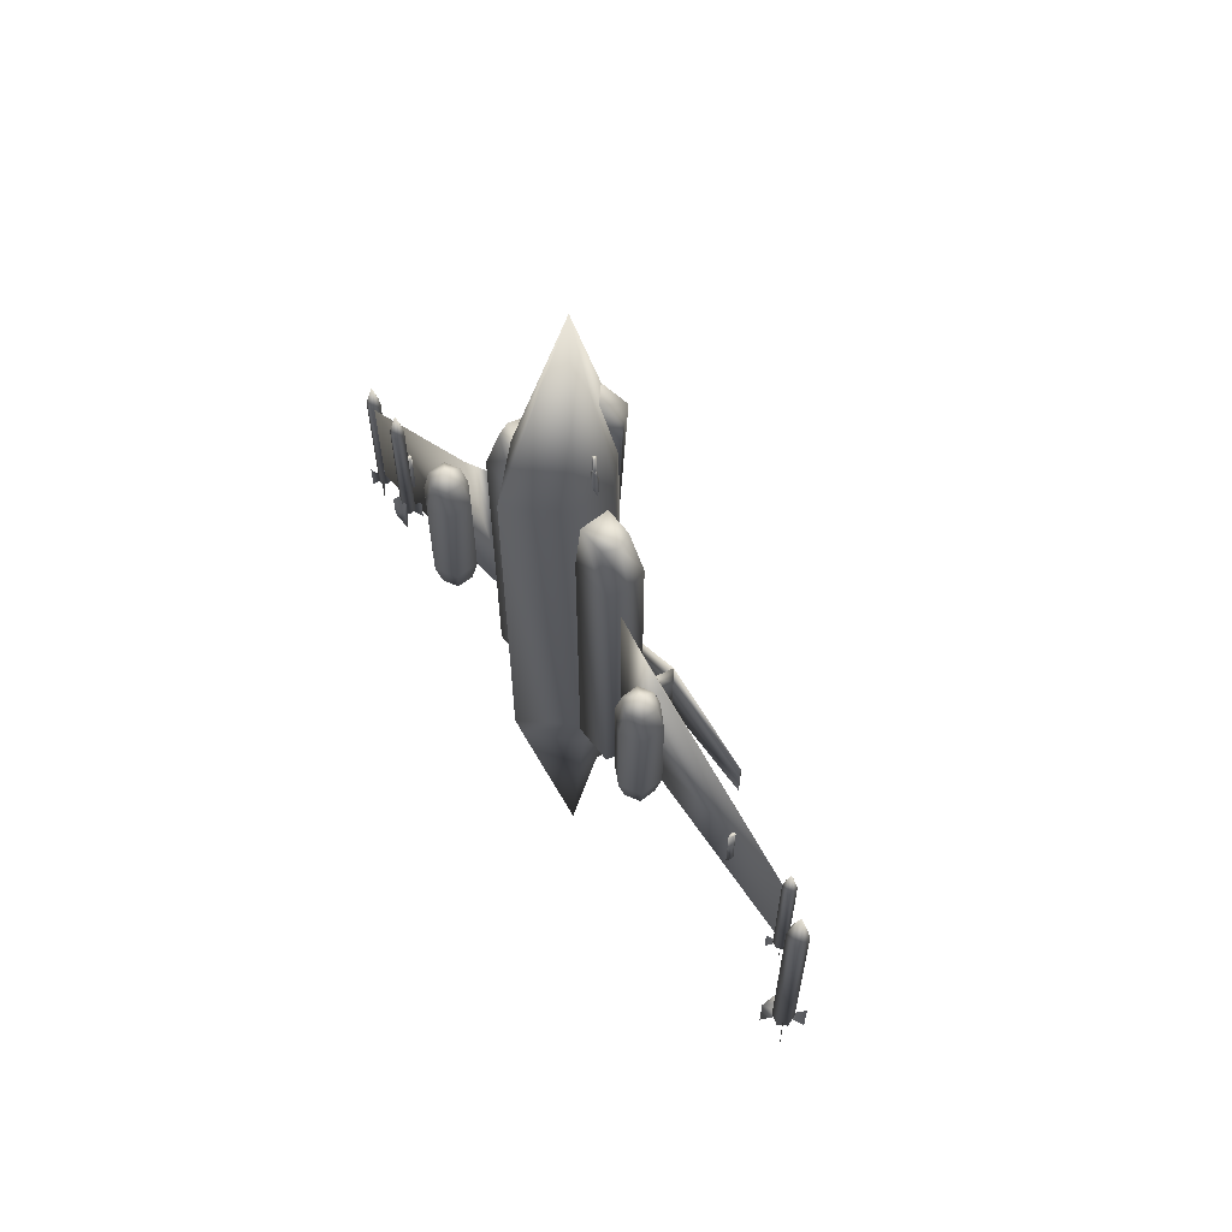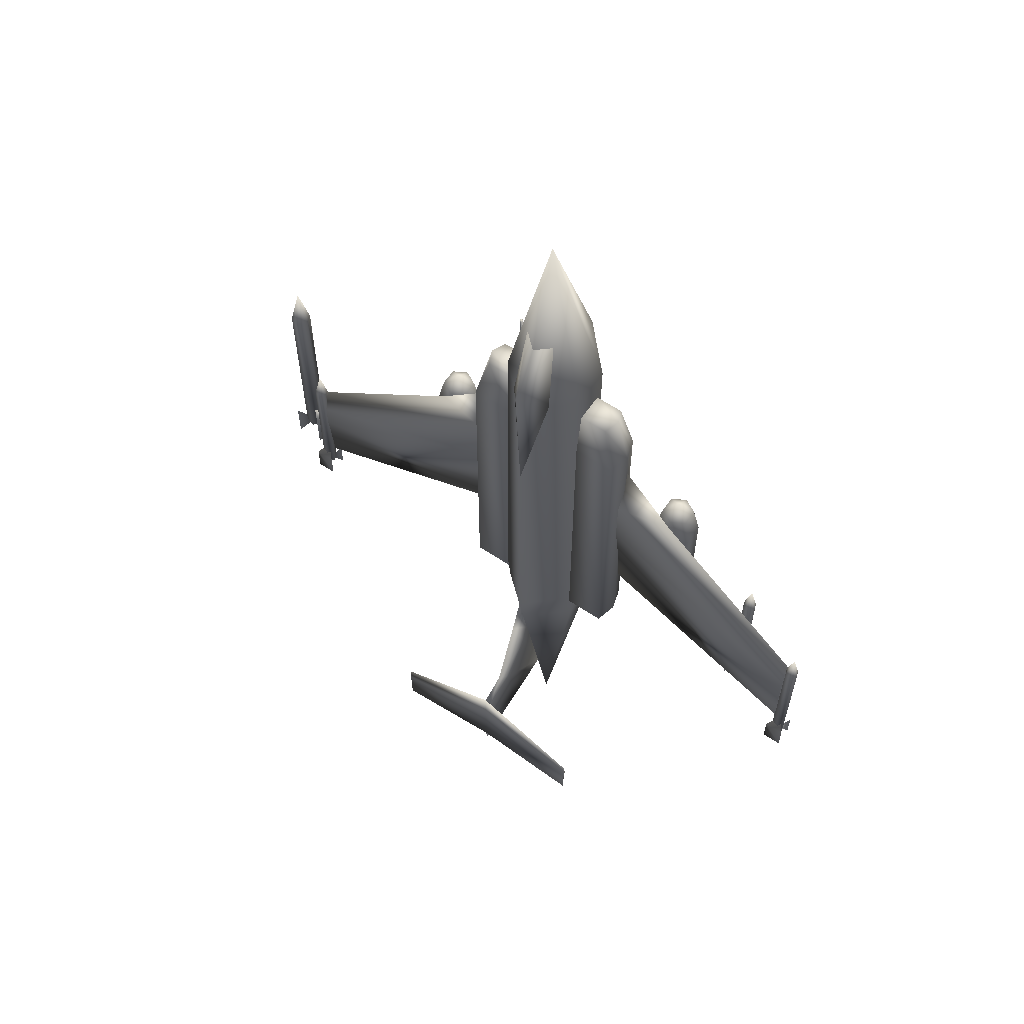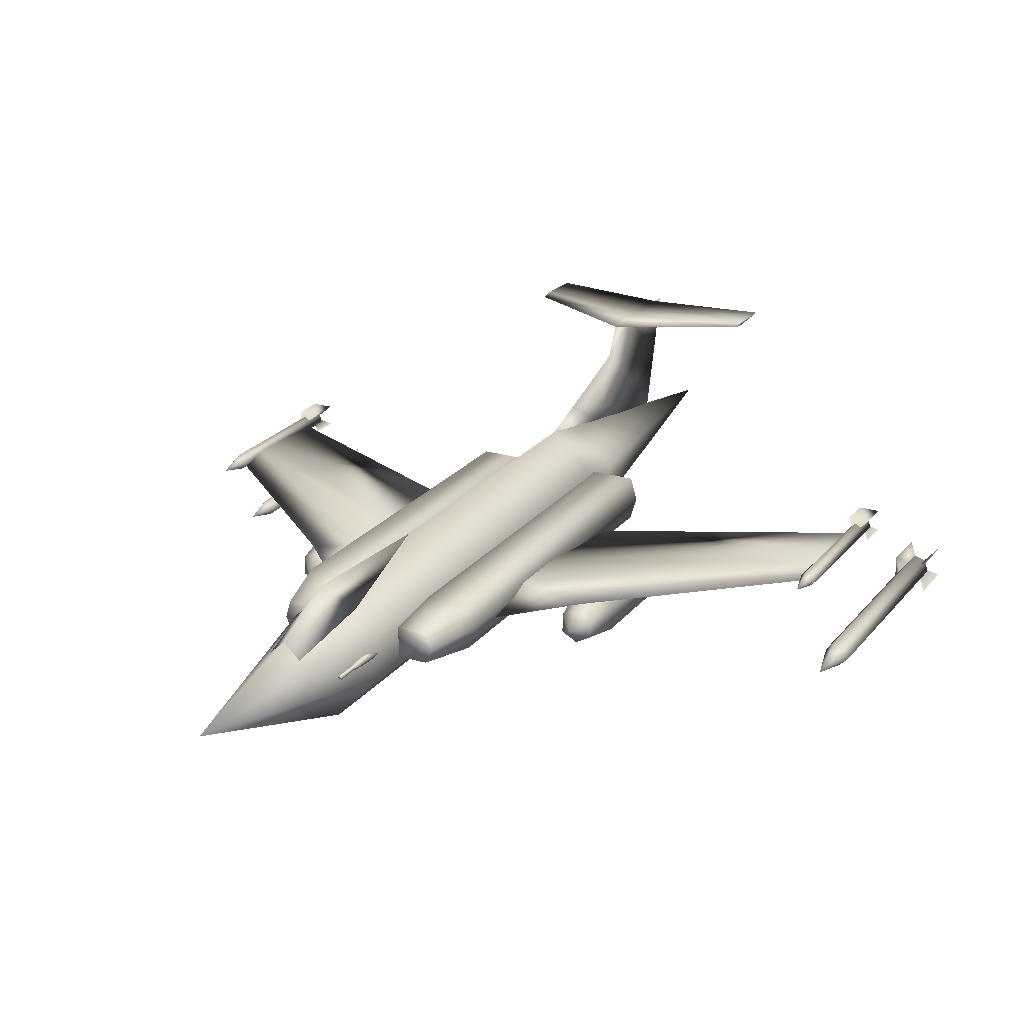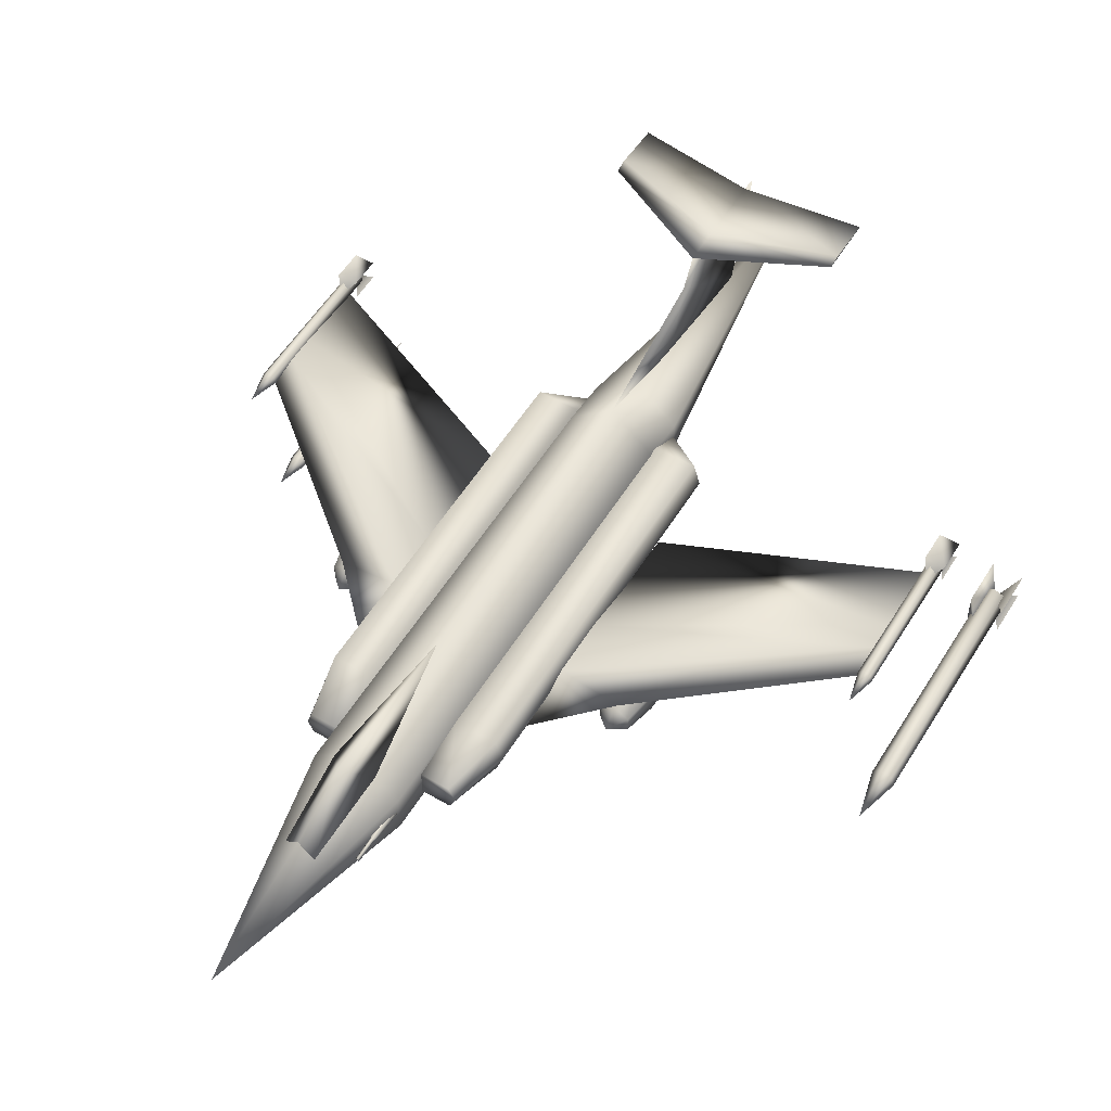
<metadata>
{"format":"obj","ext":"obj","renderer":"f3d","projection":"perspective","resolution":1024,"background":"white","views":[{"elev":63.6,"azim":52.0,"up":"+Z"},{"elev":61.1,"azim":-145.6,"up":"+Z"},{"elev":22.8,"azim":27.8,"up":"+Y"},{"elev":55.9,"azim":31.4,"up":"+Y"}]}
</metadata>
<code>
v 0.7145 0.05181 0.5113
v 0.7073 0.04459 0.5113
v 0.7114 0.06212 0.5113
v 0.7011 0.06521 0.5113
v 0.6938 0.05697 0.5113
v 0.6969 0.04769 0.5113
v 0.7042 0.05491 0.5536
v 0.7073 0.04457 0.2958
v 0.7145 0.05179 0.2958
v 0.7114 0.0621 0.2958
v 0.7011 0.0652 0.2958
v 0.6938 0.05695 0.2958
v 0.6969 0.04767 0.2958
v 0.7042 0.05488 0.2958
v 0.7186 0.04045 0.2742
v 0.7186 0.04045 0.3175
v 0.7042 0.05489 0.3381
v 0.7186 0.06932 0.3175
v 0.7186 0.06932 0.2742
v 0.6897 0.06932 0.3175
v 0.6897 0.06932 0.2742
v 0.6897 0.04045 0.2742
v 0.6897 0.04045 0.3175
v 0.192 0.05387 0.5825
v 0.2058 0.04631 0.5825
v 0.2058 0.06212 0.5962
v 0.192 0.07037 0.5825
v 0.2058 0.07793 0.5825
v 0.2195 0.07037 0.5825
v 0.2195 0.05387 0.5825
v 0.2058 0.03944 0.5509
v 0.1859 0.05043 0.5509
v 0.1859 0.07312 0.5509
v 0.2058 0.08481 0.5509
v 0.2257 0.07312 0.5509
v 0.2257 0.05043 0.5509
v 0.1859 0.05044 0.4374
v 0.2058 0.03944 0.4374
v 0.1859 0.07312 0.4374
v 0.2058 0.08481 0.4374
v 0.2257 0.07312 0.4374
v 0.2257 0.05044 0.4374
v 0.2058 0.06212 0.3921
v 0.2058 0.04631 0.4051
v 0.192 0.05387 0.4051
v 0.192 0.07037 0.4051
v 0.2058 0.07793 0.4051
v 0.2195 0.07037 0.4051
v 0.2195 0.05387 0.4051
v 0.0415 0.09168 0.4526
v 0.03669 0.08687 0.4526
v 0.03944 0.09855 0.4526
v 0.03256 0.1006 0.4526
v 0.02775 0.09512 0.4526
v 0.02981 0.08893 0.4526
v 0.03462 0.09374 0.4808
v 0.03669 0.08687 0.3089
v 0.0415 0.09168 0.3089
v 0.03944 0.09855 0.3089
v 0.03256 0.1006 0.3089
v 0.02775 0.09512 0.3089
v 0.02981 0.08893 0.3089
v 0.03462 0.09374 0.3089
v 0.04425 0.08412 0.3233
v 0.04425 0.08412 0.2945
v 0.03462 0.09374 0.3371
v 0.04425 0.1034 0.2945
v 0.04425 0.1034 0.3233
v 0.025 0.1034 0.2945
v 0.025 0.1034 0.3233
v 0.025 0.08412 0.3233
v 0.025 0.08412 0.2945
v 0.3804 0.08962 0.7688
v 0.3825 0.0903 0.7688
v 0.3818 0.0903 0.7832
v 0.3804 0.0903 0.7894
v 0.379 0.0903 0.7832
v 0.3783 0.0903 0.7688
v 0.3831 0.09168 0.7825
v 0.3818 0.09168 0.8018
v 0.379 0.09168 0.8018
v 0.377 0.09168 0.7825
v 0.3845 0.09374 0.7688
v 0.3831 0.09374 0.7976
v 0.3804 0.09374 0.81
v 0.377 0.09374 0.7976
v 0.3763 0.09374 0.7688
v 0.3831 0.0958 0.7825
v 0.3818 0.0958 0.8018
v 0.379 0.0958 0.8018
v 0.377 0.0958 0.7825
v 0.3818 0.09786 0.7832
v 0.3804 0.09786 0.7894
v 0.379 0.09786 0.7832
v 0.3783 0.09786 0.7688
v 0.3825 0.09786 0.7688
v 0.3804 0.09786 0.7688
v 0.1027 0.09099 0.3976
v 0.1047 0.08549 0.3976
v 0.1027 0.08549 0.3976
v 0.1006 0.08549 0.3976
v 0.1027 0.08068 0.3976
v 0.1047 0.08549 0.4526
v 0.1027 0.09099 0.4526
v 0.1006 0.08549 0.4526
v 0.1027 0.08068 0.4526
v 0.1027 0.08549 0.4526
v 0.04081 0.0903 0.3288
v 0.258 0.08274 0.4175
v 0.04081 0.0903 0.4526
v 0.2024 0.08481 0.5825
v 0.2587 0.08274 0.6389
v 0.2587 0.09512 0.5832
v 0.0415 0.09718 0.4251
v 0.2587 0.09512 0.5296
v 0.0415 0.09718 0.399
v 0.6457 0.0903 0.4526
v 0.4285 0.08274 0.4175
v 0.6457 0.0903 0.3288
v 0.4842 0.08481 0.5825
v 0.4278 0.08274 0.6389
v 0.645 0.09718 0.4251
v 0.4278 0.09512 0.5832
v 0.645 0.09718 0.399
v 0.4278 0.09512 0.5296
v 0.3433 0.03256 0.3144
v 0.3433 0.08687 0.025
v 0.3845 0.07312 0.3144
v 0.302 0.07312 0.3144
v 0.302 0.1061 0.3144
v 0.3433 0.1412 0.3144
v 0.3845 0.1061 0.3144
v 0.3845 0.06968 0.3563
v 0.3433 0.025 0.3563
v 0.302 0.06968 0.3563
v 0.302 0.1109 0.3563
v 0.3433 0.1487 0.3563
v 0.3845 0.1109 0.3563
v 0.3845 0.06968 0.7688
v 0.3433 0.025 0.7688
v 0.302 0.06968 0.7688
v 0.302 0.1109 0.7688
v 0.3433 0.1487 0.7688
v 0.3845 0.1109 0.7688
v 0.3433 0.1006 0.975
v 0.3838 0.08962 0.3144
v 0.4237 0.1109 0.3474
v 0.4299 0.08962 0.3474
v 0.3838 0.1109 0.3474
v 0.3838 0.06968 0.3474
v 0.4237 0.06968 0.3474
v 0.4299 0.08962 0.6801
v 0.4237 0.1109 0.6801
v 0.3838 0.1109 0.6801
v 0.3838 0.06968 0.6801
v 0.4237 0.06968 0.6801
v 0.4175 0.08962 0.7344
v 0.4113 0.1041 0.7344
v 0.3838 0.1041 0.7344
v 0.3838 0.07587 0.7344
v 0.4113 0.07587 0.7344
v 0.302 0.08893 0.3144
v 0.2622 0.06968 0.3474
v 0.2567 0.08893 0.3474
v 0.302 0.06968 0.3474
v 0.302 0.1102 0.3474
v 0.2622 0.1102 0.3474
v 0.256 0.08893 0.6801
v 0.2622 0.06968 0.6801
v 0.302 0.06968 0.6801
v 0.302 0.1109 0.6801
v 0.2622 0.1109 0.6801
v 0.2697 0.08893 0.7344
v 0.2745 0.07656 0.7344
v 0.302 0.07656 0.7344
v 0.302 0.1047 0.7344
v 0.2745 0.1047 0.7344
v 0.3433 0.1618 0.3151
v 0.3433 0.19 0.2326
v 0.3433 0.2175 0.2188
v 0.3405 0.2168 0.19
v 0.3405 0.1707 0.2079
v 0.3405 0.1419 0.2525
v 0.3433 0.1322 0.2697
v 0.3433 0.1068 0.1364
v 0.3433 0.1618 0.1226
v 0.3433 0.2175 0.1089
v 0.346 0.2168 0.19
v 0.346 0.1707 0.2079
v 0.346 0.1419 0.2525
v 0.346 0.1322 0.269
v 0.3433 0.2154 0.1859
v 0.2333 0.2175 0.1639
v 0.4533 0.2175 0.1639
v 0.4526 0.2154 0.1508
v 0.3433 0.2175 0.1226
v 0.4533 0.2175 0.1089
v 0.2326 0.2154 0.1515
v 0.2333 0.2175 0.1089
v 0.3433 0.2188 0.1859
v 0.4526 0.2188 0.1508
v 0.2326 0.2188 0.1515
v 0.5839 0.09099 0.3976
v 0.5859 0.08549 0.3976
v 0.5839 0.08549 0.3976
v 0.5818 0.08549 0.3976
v 0.5839 0.08068 0.3976
v 0.5859 0.08549 0.4526
v 0.5839 0.09099 0.4526
v 0.5818 0.08549 0.4526
v 0.5839 0.08068 0.4526
v 0.5839 0.08549 0.4526
v 0.3818 0.09374 0.7688
v 0.3818 0.09512 0.7688
v 0.3818 0.09443 0.8238
v 0.3804 0.0958 0.8238
v 0.3797 0.0958 0.7688
v 0.379 0.09512 0.8238
v 0.3783 0.09443 0.7688
v 0.3783 0.09374 0.8238
v 0.379 0.09237 0.7688
v 0.3797 0.09237 0.8238
v 0.3804 0.09237 0.7688
v 0.3818 0.09237 0.8238
v 0.6588 0.09168 0.4526
v 0.654 0.08687 0.4526
v 0.6567 0.09855 0.4526
v 0.6499 0.1006 0.4526
v 0.645 0.09512 0.4526
v 0.6471 0.08893 0.4526
v 0.6519 0.09374 0.4808
v 0.654 0.08687 0.3089
v 0.6588 0.09168 0.3089
v 0.6567 0.09855 0.3089
v 0.6499 0.1006 0.3089
v 0.645 0.09512 0.3089
v 0.6471 0.08893 0.3089
v 0.6519 0.09374 0.3089
v 0.6615 0.08412 0.2945
v 0.6615 0.08412 0.3233
v 0.6519 0.09374 0.3371
v 0.6615 0.1034 0.3233
v 0.6615 0.1034 0.2945
v 0.6423 0.1034 0.3233
v 0.6423 0.1034 0.2945
v 0.6423 0.08412 0.2945
v 0.6423 0.08412 0.3233
v 0.467 0.05387 0.5825
v 0.4808 0.04631 0.5825
v 0.4808 0.06212 0.5962
v 0.467 0.07037 0.5825
v 0.4808 0.07793 0.5825
v 0.4945 0.07037 0.5825
v 0.4945 0.05387 0.5825
v 0.4808 0.03944 0.5509
v 0.4608 0.05043 0.5509
v 0.4608 0.07312 0.5509
v 0.4808 0.08481 0.5509
v 0.5007 0.07312 0.5509
v 0.5007 0.05043 0.5509
v 0.4608 0.05044 0.4374
v 0.4808 0.03944 0.4374
v 0.4608 0.07312 0.4374
v 0.4808 0.08481 0.4374
v 0.5007 0.07312 0.4374
v 0.5007 0.05044 0.4374
v 0.4808 0.06212 0.3921
v 0.4808 0.04631 0.4051
v 0.467 0.05387 0.4051
v 0.467 0.07037 0.4051
v 0.4808 0.07793 0.4051
v 0.4945 0.07037 0.4051
v 0.4945 0.05387 0.4051
v 0.1096 0.07518 0.5076
v 0.1047 0.07037 0.5076
v 0.1075 0.08206 0.5076
v 0.1006 0.08412 0.5076
v 0.0958 0.07862 0.5076
v 0.09786 0.07243 0.5076
v 0.1027 0.07724 0.5357
v 0.1047 0.07037 0.3639
v 0.1096 0.07518 0.3639
v 0.1075 0.08206 0.3639
v 0.1006 0.08412 0.3639
v 0.0958 0.07862 0.3639
v 0.09786 0.07243 0.3639
v 0.1027 0.07724 0.3639
v 0.1123 0.06762 0.3783
v 0.1123 0.06762 0.3495
v 0.1027 0.07724 0.3921
v 0.1123 0.08687 0.3495
v 0.1123 0.08687 0.3783
v 0.09305 0.08687 0.3495
v 0.09305 0.08687 0.3783
v 0.09305 0.06762 0.3783
v 0.09305 0.06762 0.3495
v 0.3433 0.1487 0.643
v 0.3632 0.1309 0.7681
v 0.3433 0.157 0.7908
v 0.3233 0.1309 0.7681
v 0.3288 0.1164 0.8499
v 0.3433 0.1295 0.8506
v 0.3584 0.1164 0.8506
v 0.3433 0.2175 0.2188
f 7 1 2
f 7 3 1
f 7 4 3
f 7 5 4
f 7 6 5
f 7 2 6
f 9 8 2
f 1 9 2
f 10 9 1
f 3 10 1
f 11 10 3
f 4 11 3
f 12 11 4
f 5 12 4
f 13 12 5
f 6 13 5
f 8 13 6
f 2 8 6
f 14 8 9
f 14 9 10
f 14 10 11
f 14 11 12
f 14 12 13
f 14 13 8
f 16 15 14
f 14 19 18
f 14 21 20
f 20 17 14
f 23 22 14
f 14 17 23
f 26 25 24
f 26 24 27
f 26 27 28
f 26 28 29
f 26 29 30
f 26 30 25
f 31 24 25
f 31 32 24
f 32 27 24
f 32 33 27
f 33 28 27
f 33 34 28
f 34 29 28
f 34 35 29
f 35 30 29
f 35 36 30
f 36 25 30
f 36 31 25
f 31 38 37
f 31 37 32
f 32 37 39
f 32 39 33
f 33 39 40
f 33 40 34
f 34 40 41
f 34 41 35
f 35 41 42
f 35 42 36
f 36 42 38
f 36 38 31
f 45 44 43
f 46 45 43
f 47 46 43
f 48 47 43
f 49 48 43
f 44 49 43
f 44 45 38
f 45 37 38
f 45 46 37
f 46 39 37
f 46 47 39
f 47 40 39
f 47 48 40
f 48 41 40
f 48 49 41
f 49 42 41
f 49 44 42
f 44 38 42
f 56 50 51
f 56 52 50
f 56 53 52
f 56 54 53
f 56 55 54
f 56 51 55
f 58 57 51
f 50 58 51
f 59 58 50
f 52 59 50
f 60 59 52
f 53 60 52
f 61 60 53
f 54 61 53
f 62 61 54
f 55 62 54
f 57 62 55
f 51 57 55
f 63 57 58
f 63 58 59
f 63 59 60
f 63 60 61
f 63 61 62
f 63 62 57
f 63 65 64
f 68 67 63
f 63 66 68
f 70 69 63
f 63 66 70
f 63 72 71
f 75 74 73
f 76 75 73
f 77 76 73
f 78 77 73
f 74 75 79
f 75 80 79
f 75 76 80
f 76 81 80
f 76 77 81
f 77 82 81
f 77 78 82
f 79 84 83
f 79 80 84
f 80 85 84
f 80 81 85
f 81 86 85
f 81 82 86
f 82 87 86
f 83 84 88
f 84 89 88
f 84 85 89
f 85 90 89
f 85 86 90
f 86 91 90
f 86 87 91
f 88 89 92
f 89 93 92
f 89 90 93
f 90 94 93
f 90 91 94
f 91 95 94
f 88 92 96
f 92 93 97
f 93 94 97
f 94 95 97
f 96 92 97
f 100 99 98
f 100 98 101
f 100 101 102
f 100 102 99
f 103 98 99
f 103 104 98
f 104 101 98
f 104 105 101
f 105 102 101
f 105 106 102
f 106 99 102
f 106 103 99
f 107 104 103
f 107 105 104
f 107 106 105
f 107 103 106
f 110 109 108
f 111 109 110
f 109 111 112
f 110 114 113
f 111 110 113
f 113 112 111
f 114 116 115
f 113 114 115
f 115 116 109
f 108 109 116
f 110 116 114
f 108 116 110
f 119 118 117
f 117 118 120
f 121 120 118
f 123 122 117
f 123 117 120
f 120 121 123
f 125 124 122
f 125 122 123
f 118 124 125
f 124 118 119
f 122 124 117
f 117 124 119
f 128 127 126
f 126 127 129
f 129 127 130
f 130 127 131
f 131 127 132
f 132 127 128
f 133 128 126
f 133 126 134
f 134 126 129
f 134 129 135
f 135 129 130
f 135 130 136
f 136 130 131
f 136 131 137
f 137 131 132
f 137 132 138
f 138 132 128
f 138 128 133
f 133 140 139
f 133 134 140
f 134 141 140
f 134 135 141
f 135 142 141
f 135 136 142
f 136 143 142
f 136 137 143
f 137 144 143
f 137 138 144
f 138 139 144
f 138 133 139
f 140 145 139
f 141 145 140
f 142 145 141
f 143 145 142
f 144 145 143
f 139 145 144
f 148 147 146
f 147 149 146
f 149 150 146
f 150 151 146
f 151 148 146
f 152 147 148
f 152 153 147
f 153 149 147
f 153 154 149
f 154 150 149
f 154 155 150
f 155 151 150
f 155 156 151
f 156 148 151
f 156 152 148
f 157 153 152
f 157 158 153
f 158 154 153
f 158 159 154
f 159 155 154
f 159 160 155
f 160 156 155
f 160 161 156
f 161 152 156
f 161 157 152
f 164 163 162
f 163 165 162
f 165 166 162
f 166 167 162
f 167 164 162
f 168 163 164
f 168 169 163
f 169 165 163
f 169 170 165
f 170 166 165
f 170 171 166
f 171 167 166
f 171 172 167
f 172 164 167
f 172 168 164
f 173 169 168
f 173 174 169
f 174 170 169
f 174 175 170
f 175 171 170
f 175 176 171
f 176 172 171
f 176 177 172
f 177 168 172
f 177 173 168
f 176 173 177
f 175 173 176
f 175 174 173
f 158 157 159
f 160 157 161
f 159 157 160
f 181 304 179
f 179 182 181
f 179 183 182
f 179 178 183
f 178 184 183
f 178 137 184
f 183 184 185
f 182 183 185
f 182 185 186
f 186 181 182
f 187 181 186
f 179 304 188
f 188 189 179
f 189 190 179
f 190 178 179
f 190 191 178
f 191 137 178
f 185 191 190
f 185 190 189
f 186 185 189
f 189 188 186
f 186 188 187
f 187 304 181
f 188 304 187
f 193 180 192
f 192 180 194
f 192 194 195
f 197 196 195
f 196 192 195
f 196 198 192
f 198 196 199
f 192 198 193
f 200 180 193
f 194 180 200
f 201 194 200
f 201 196 197
f 201 200 196
f 200 202 196
f 199 196 202
f 193 202 200
f 194 201 195
f 201 197 195
f 193 198 202
f 198 199 202
f 205 204 203
f 205 203 206
f 205 206 207
f 205 207 204
f 208 203 204
f 208 209 203
f 209 206 203
f 209 210 206
f 210 207 206
f 210 211 207
f 211 204 207
f 211 208 204
f 212 209 208
f 212 210 209
f 212 211 210
f 212 208 211
f 215 214 213
f 215 216 214
f 216 217 214
f 216 218 217
f 218 219 217
f 218 220 219
f 220 221 219
f 220 222 221
f 222 223 221
f 222 224 223
f 224 213 223
f 224 215 213
f 231 225 226
f 231 227 225
f 231 228 227
f 231 229 228
f 231 230 229
f 231 226 230
f 233 232 226
f 225 233 226
f 234 233 225
f 227 234 225
f 235 234 227
f 228 235 227
f 236 235 228
f 229 236 228
f 237 236 229
f 230 237 229
f 232 237 230
f 226 232 230
f 238 232 233
f 238 233 234
f 238 234 235
f 238 235 236
f 238 236 237
f 238 237 232
f 240 239 238
f 238 243 242
f 242 241 238
f 238 245 244
f 244 241 238
f 247 246 238
f 250 249 248
f 250 248 251
f 250 251 252
f 250 252 253
f 250 253 254
f 250 254 249
f 255 248 249
f 255 256 248
f 256 251 248
f 256 257 251
f 257 252 251
f 257 258 252
f 258 253 252
f 258 259 253
f 259 254 253
f 259 260 254
f 260 249 254
f 260 255 249
f 255 262 261
f 255 261 256
f 256 261 263
f 256 263 257
f 257 263 264
f 257 264 258
f 258 264 265
f 258 265 259
f 259 265 266
f 259 266 260
f 260 266 262
f 260 262 255
f 269 268 267
f 270 269 267
f 271 270 267
f 272 271 267
f 273 272 267
f 268 273 267
f 268 269 262
f 269 261 262
f 269 270 261
f 270 263 261
f 270 271 263
f 271 264 263
f 271 272 264
f 272 265 264
f 272 273 265
f 273 266 265
f 273 268 266
f 268 262 266
f 280 274 275
f 280 276 274
f 280 277 276
f 280 278 277
f 280 279 278
f 280 275 279
f 282 281 275
f 274 282 275
f 283 282 274
f 276 283 274
f 284 283 276
f 277 284 276
f 285 284 277
f 278 285 277
f 286 285 278
f 279 286 278
f 281 286 279
f 275 281 279
f 287 281 282
f 287 282 283
f 287 283 284
f 287 284 285
f 287 285 286
f 287 286 281
f 287 289 288
f 288 290 287
f 292 291 287
f 294 293 287
f 287 296 295
f 295 290 287
f 299 298 297
f 299 297 300
f 299 300 301
f 301 302 299
f 302 303 299
f 299 303 298
f 21 14 22
f 23 17 20
f 22 23 20
f 22 20 21
f 68 66 70
f 69 63 67
f 68 70 69
f 68 69 67
f 83 88 96
f 95 91 87
f 74 79 83
f 87 82 78
f 96 97 95
f 95 87 78
f 74 83 96
f 73 74 96
f 78 73 96
f 115 109 112
f 113 115 112
f 121 118 125
f 121 125 123
f 185 184 137
f 137 191 185
f 219 221 223
f 219 223 213
f 217 219 213
f 214 217 213
f 218 216 215
f 218 215 224
f 220 218 224
f 222 220 224
f 244 241 242
f 245 244 242
f 243 238 245
f 243 245 242
f 295 290 288
f 289 287 296
f 296 295 288
f 289 296 288
f 303 302 301
f 298 303 301
f 298 301 300
f 297 298 300

</code>
